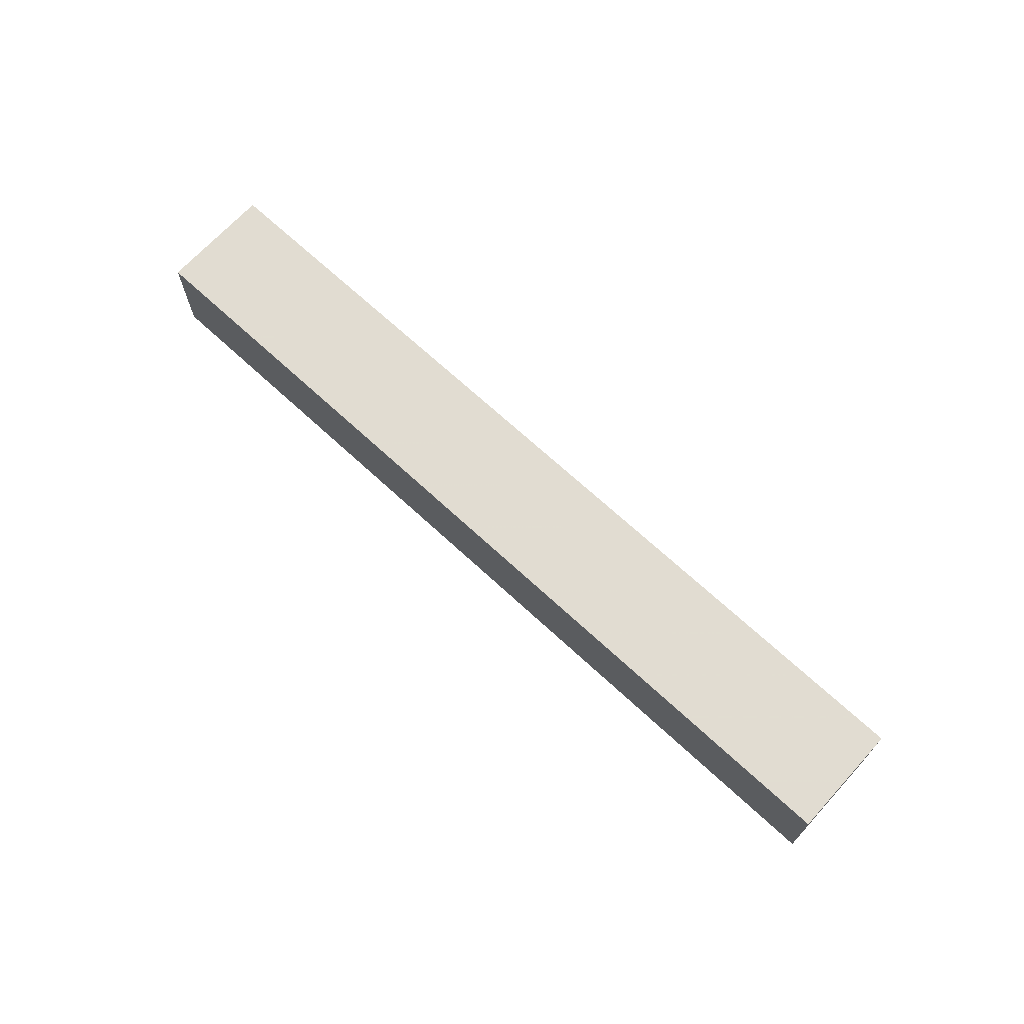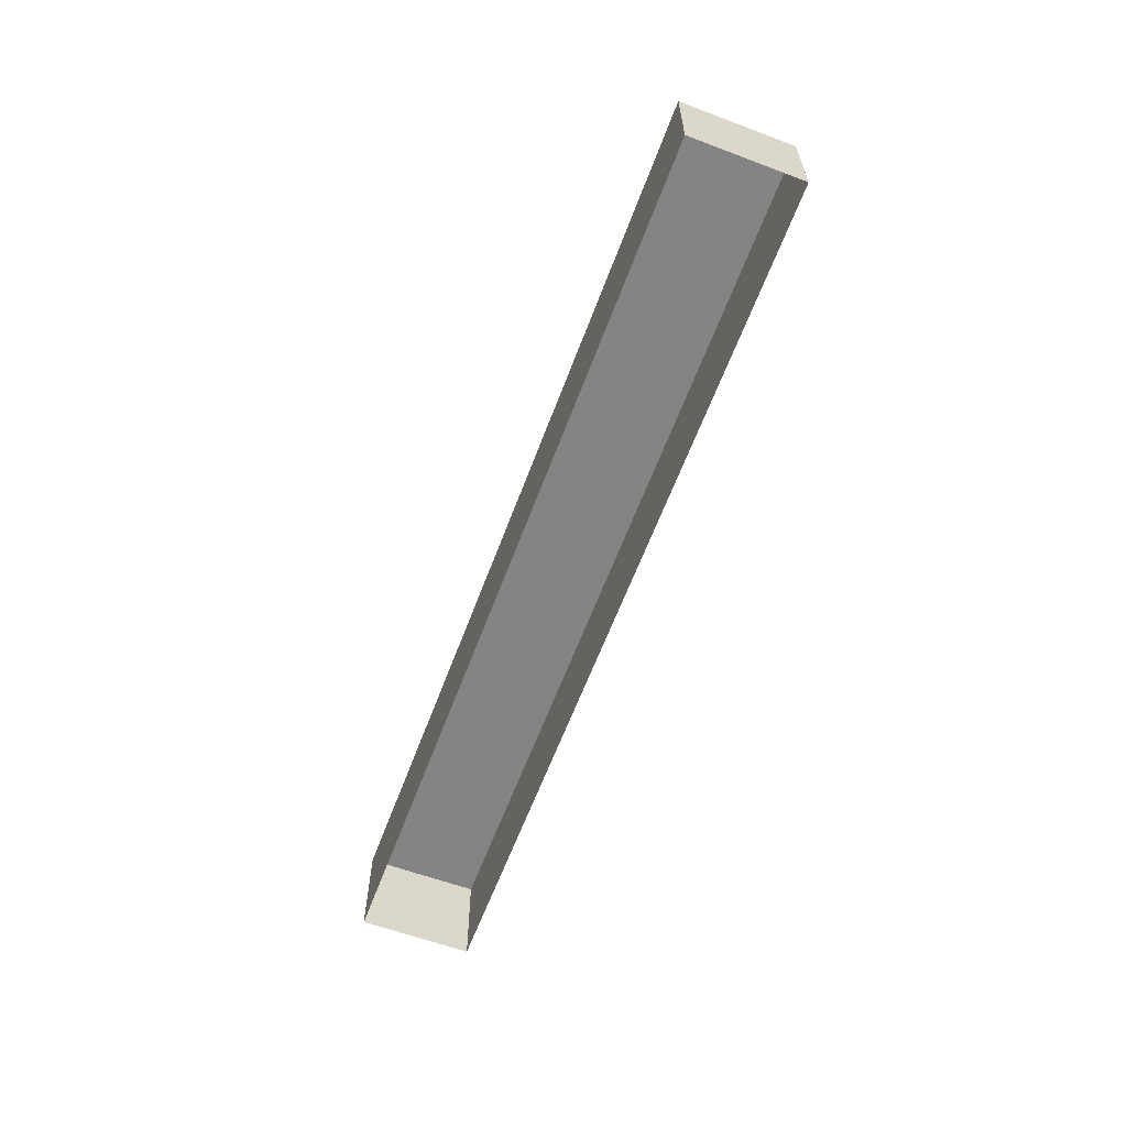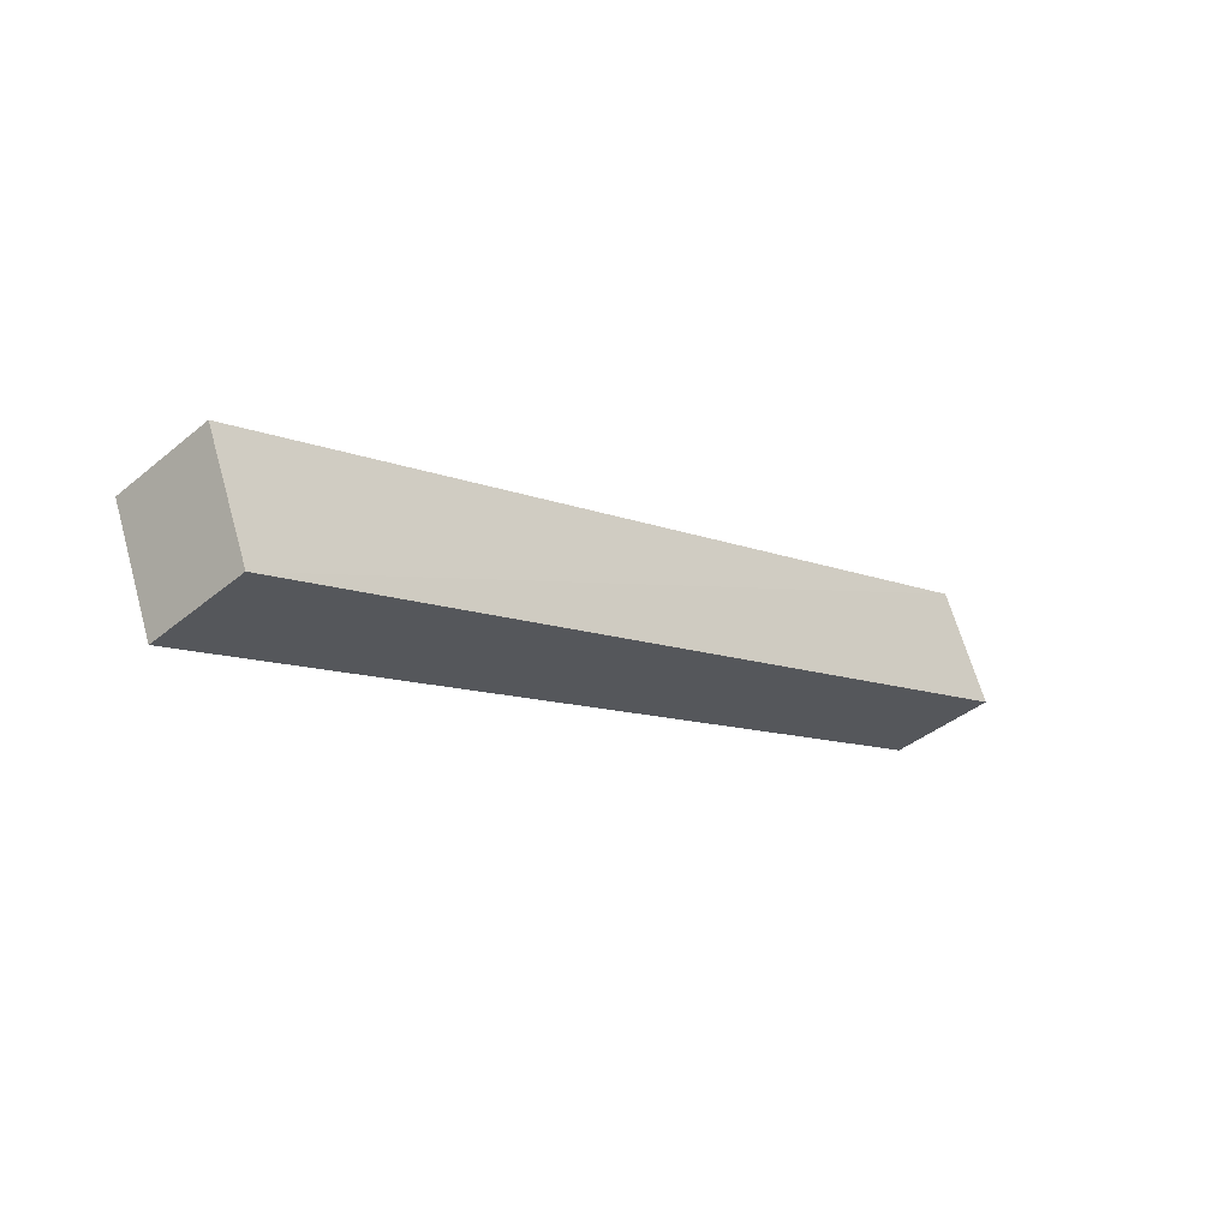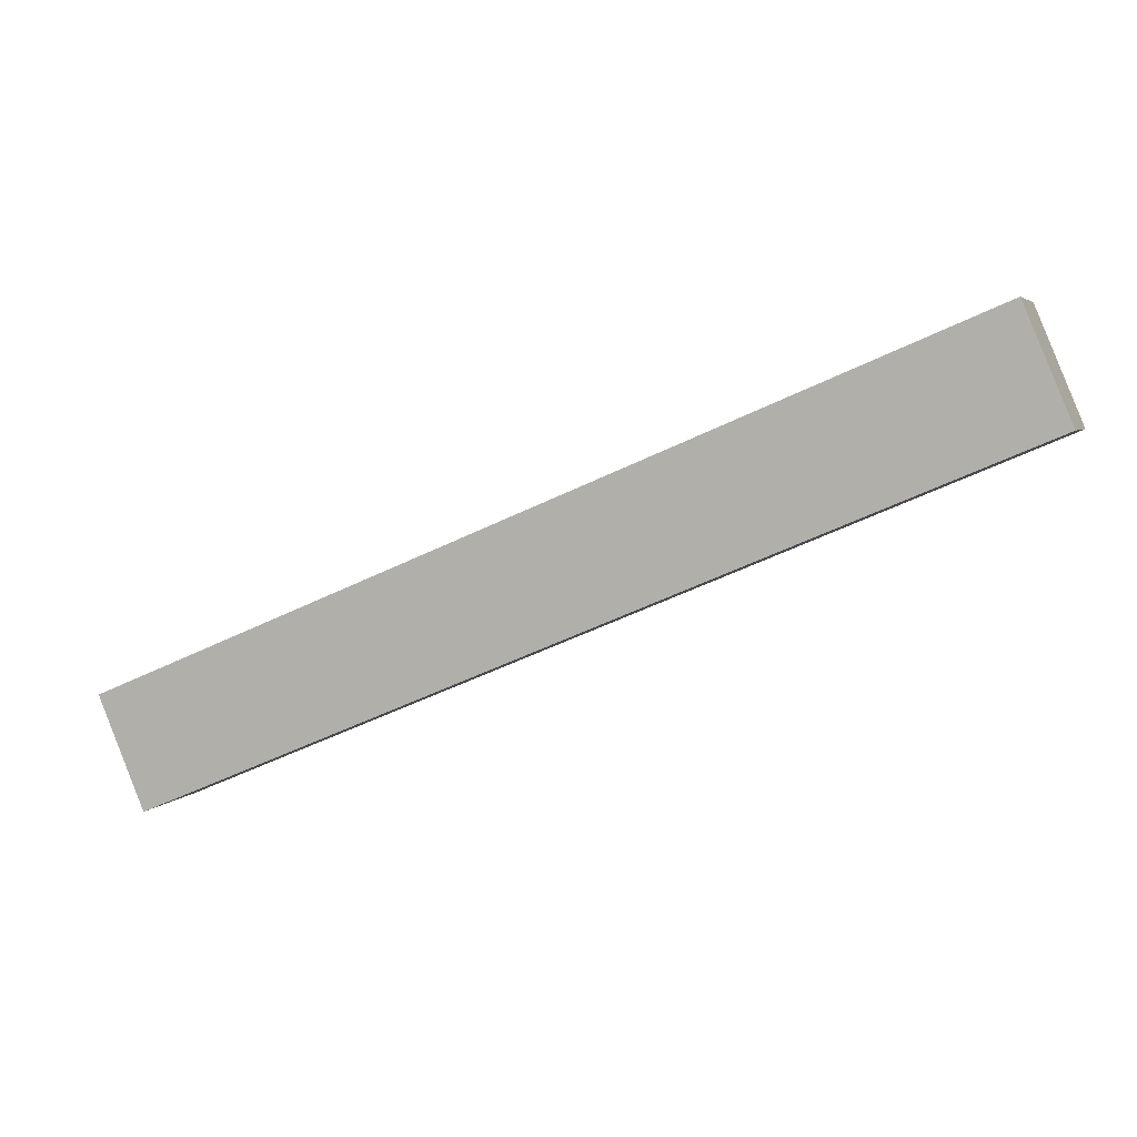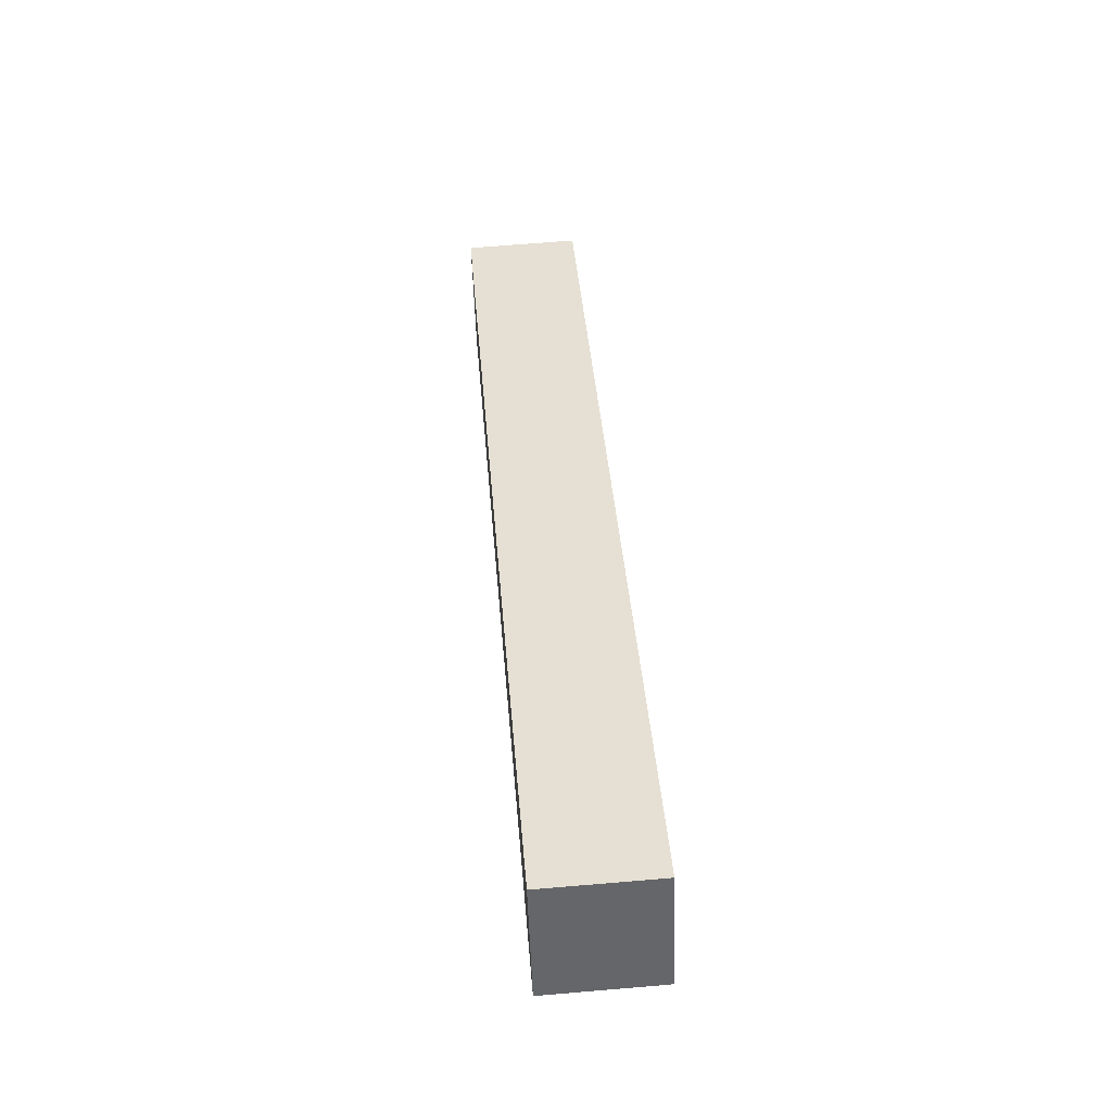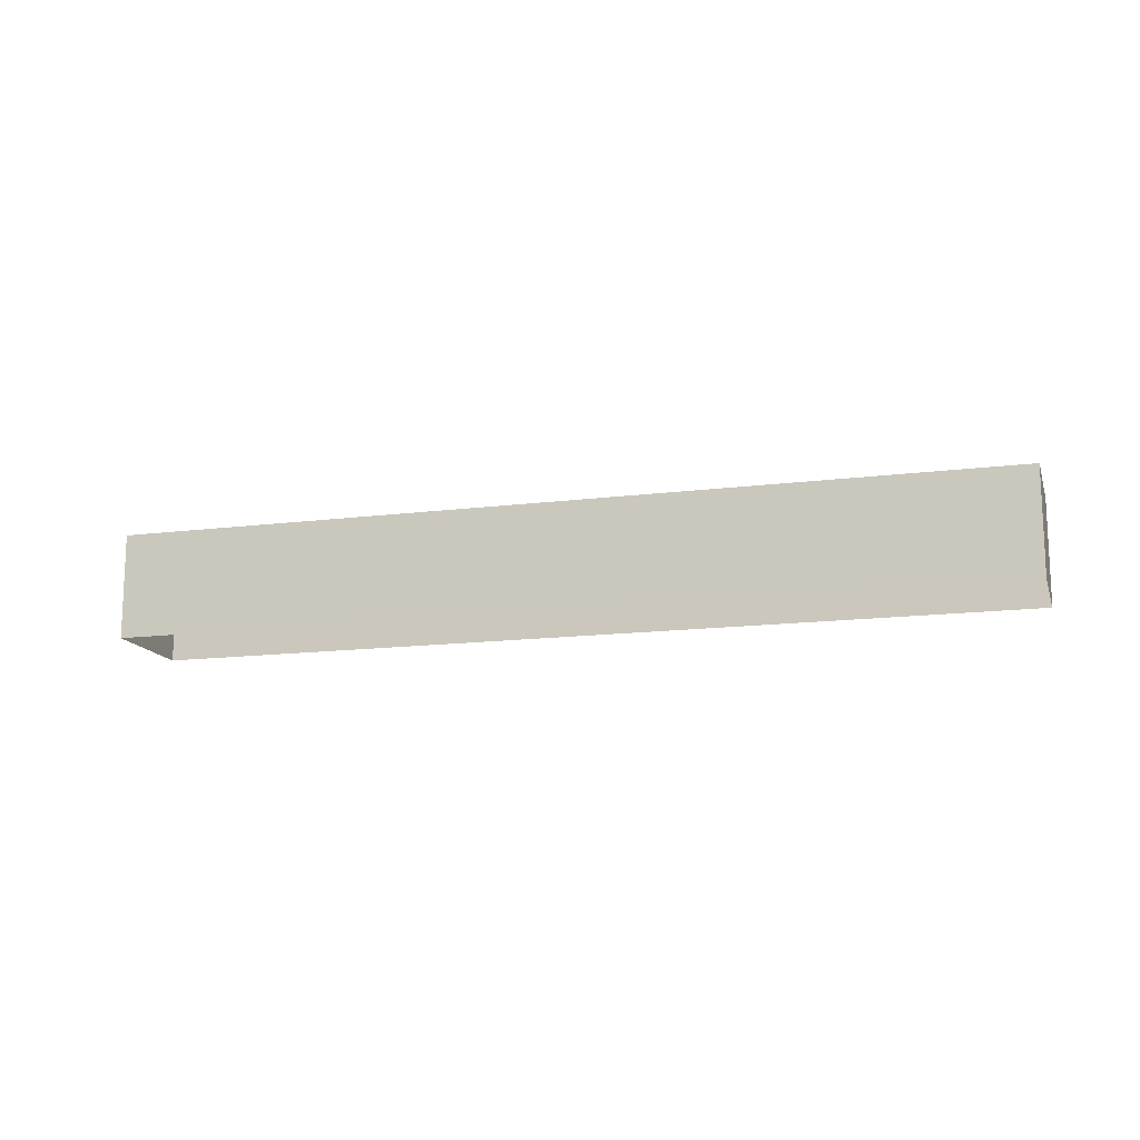
<metadata>
{"format":"obj","ext":"obj","renderer":"f3d","projection":"perspective","resolution":1024,"background":"white","views":[{"elev":69.1,"azim":-114.2,"up":"+Z"},{"elev":-61.5,"azim":92.6,"up":"+Z"},{"elev":-40.1,"azim":-45.1,"up":"+Y"},{"elev":4.3,"azim":17.7,"up":"+Y"},{"elev":61.7,"azim":85.3,"up":"+Y"},{"elev":-14.2,"azim":-141.2,"up":"+Z"}]}
</metadata>
<code>
v -2.25e+05 -1.285e+05 12.73
v -2.25e+05 -1.285e+05 12.73
v -2.25e+05 -1.285e+05 12.73
v -2.25e+05 -1.285e+05 12.73
v -2.25e+05 -1.285e+05 14.2
v -2.25e+05 -1.285e+05 14.2
v -2.25e+05 -1.285e+05 14.2
v -2.25e+05 -1.285e+05 14.2
f 1 2 3
f 4 1 3
f 5 6 7
f 8 5 7
f 5 1 4
f 6 5 4
f 8 3 2
f 8 7 3
f 8 2 1
f 5 8 1
f 6 4 3
f 7 6 3

</code>
